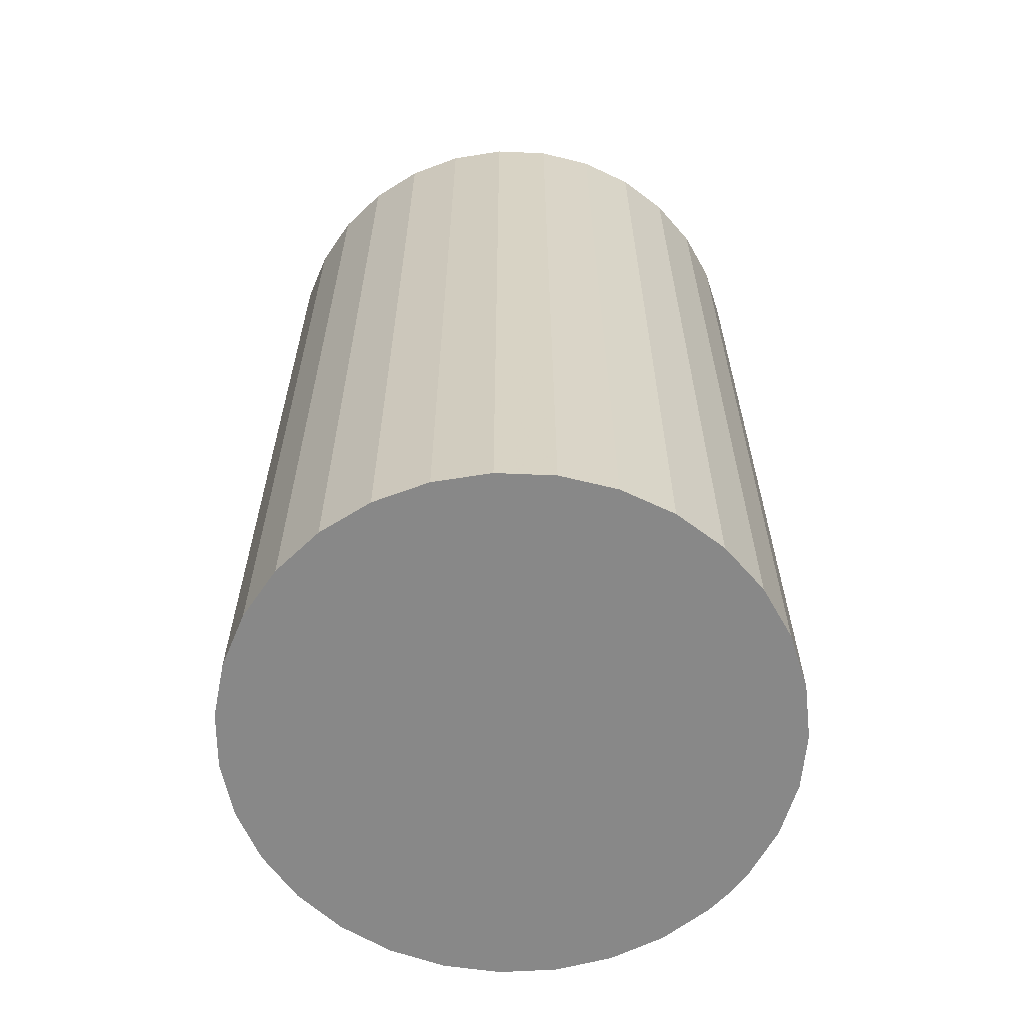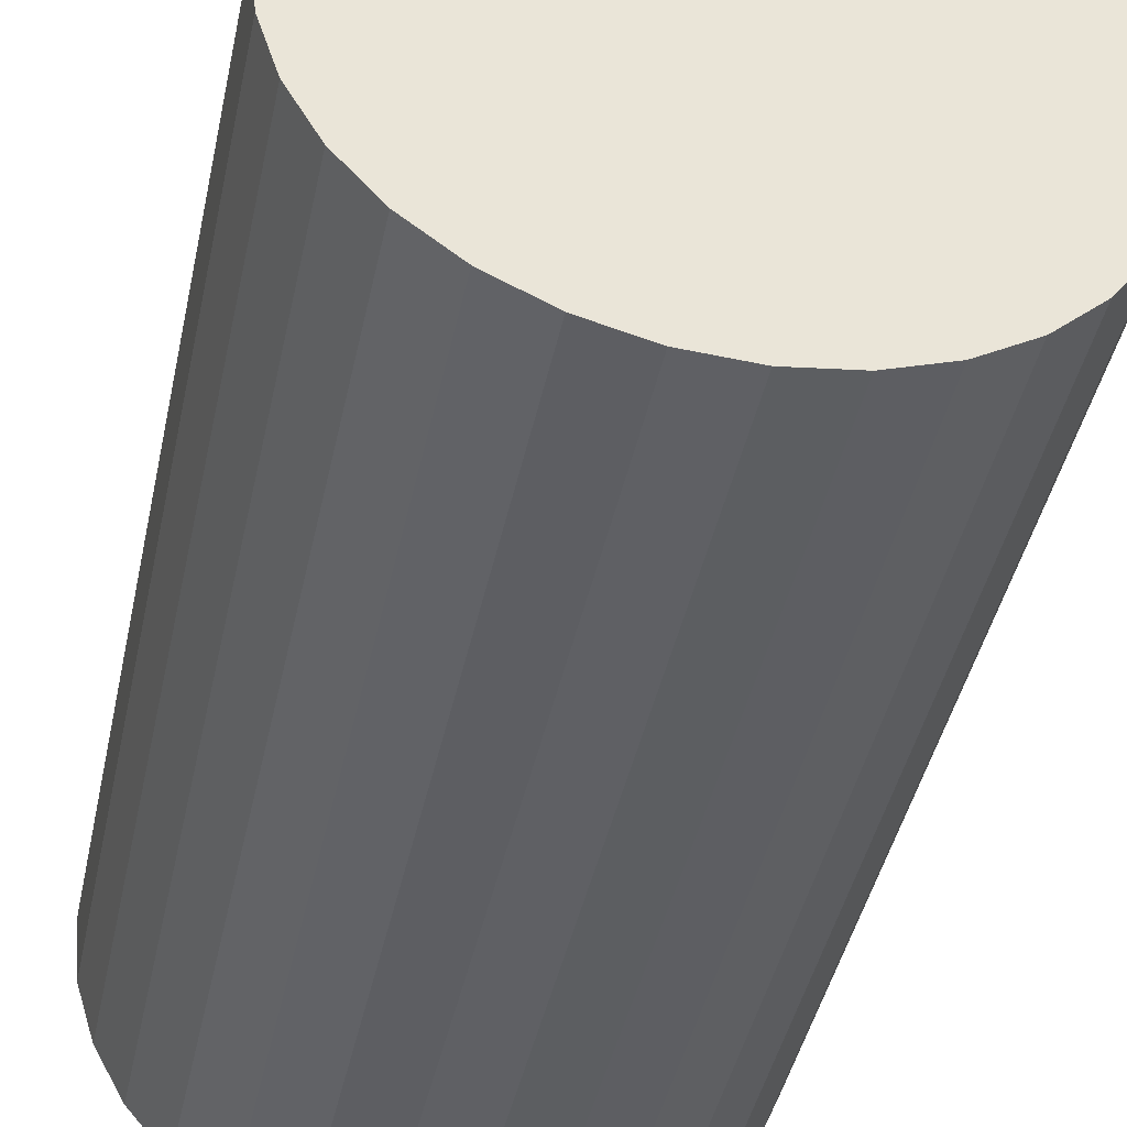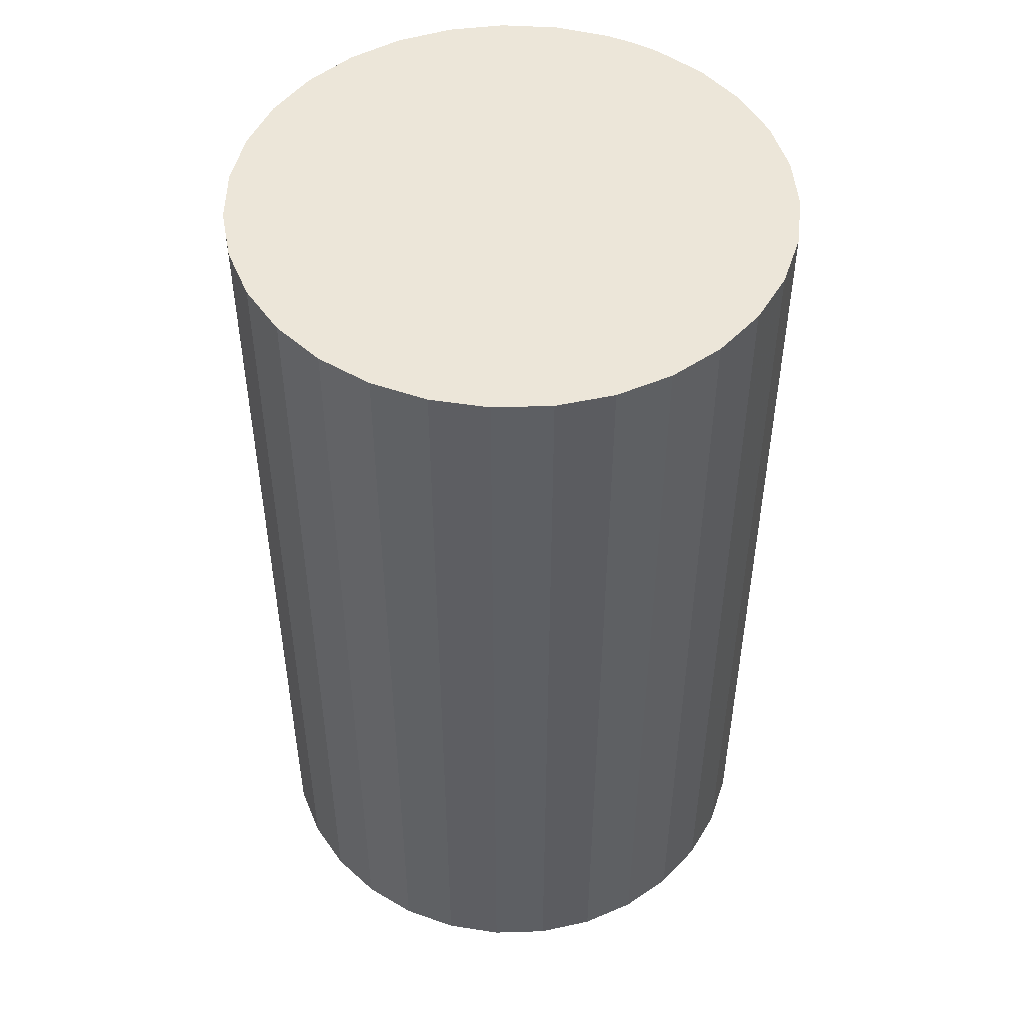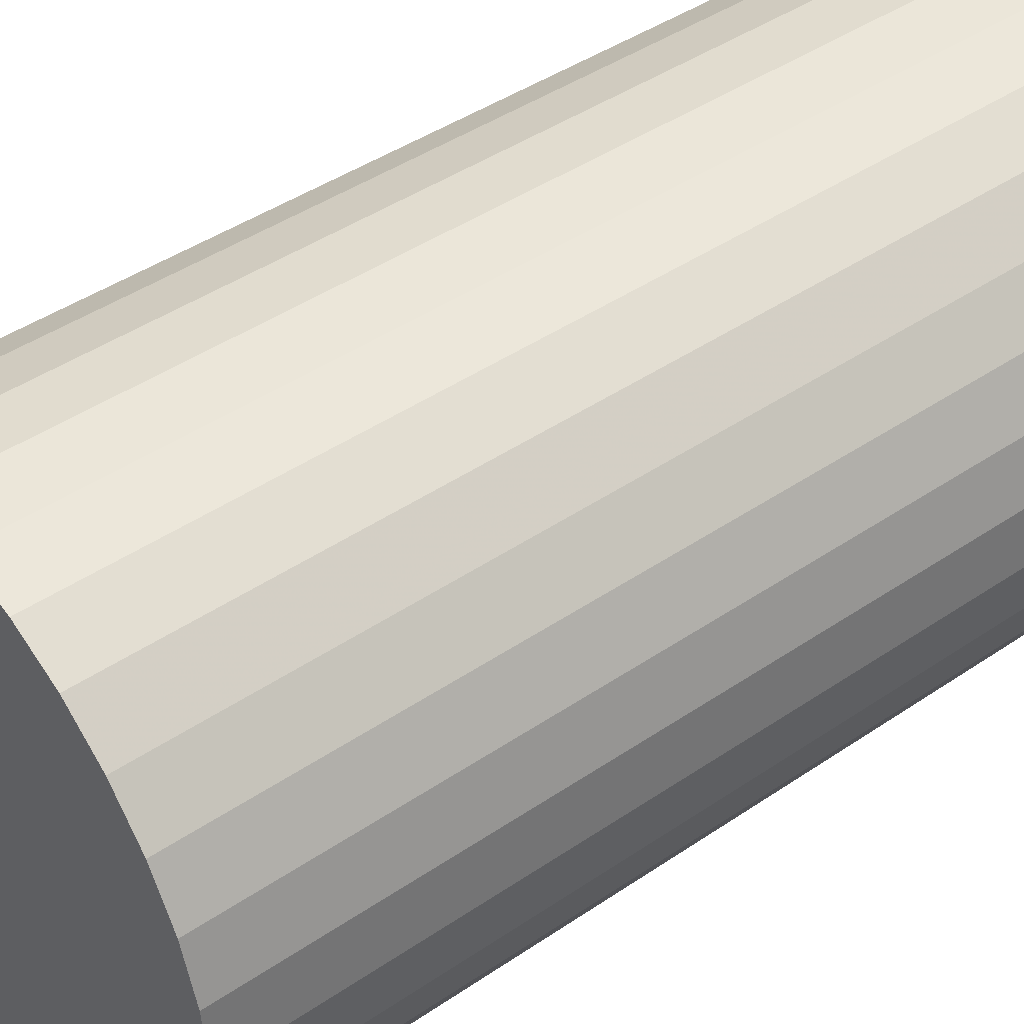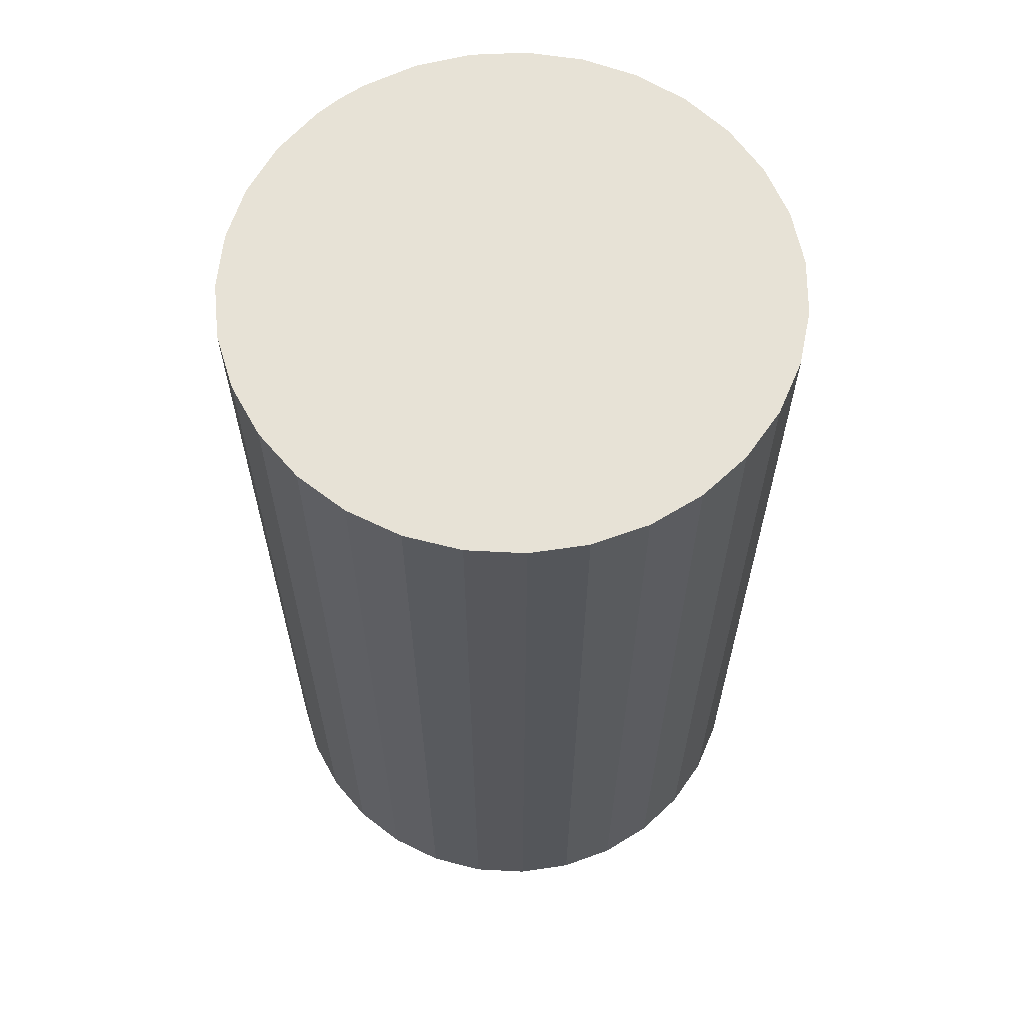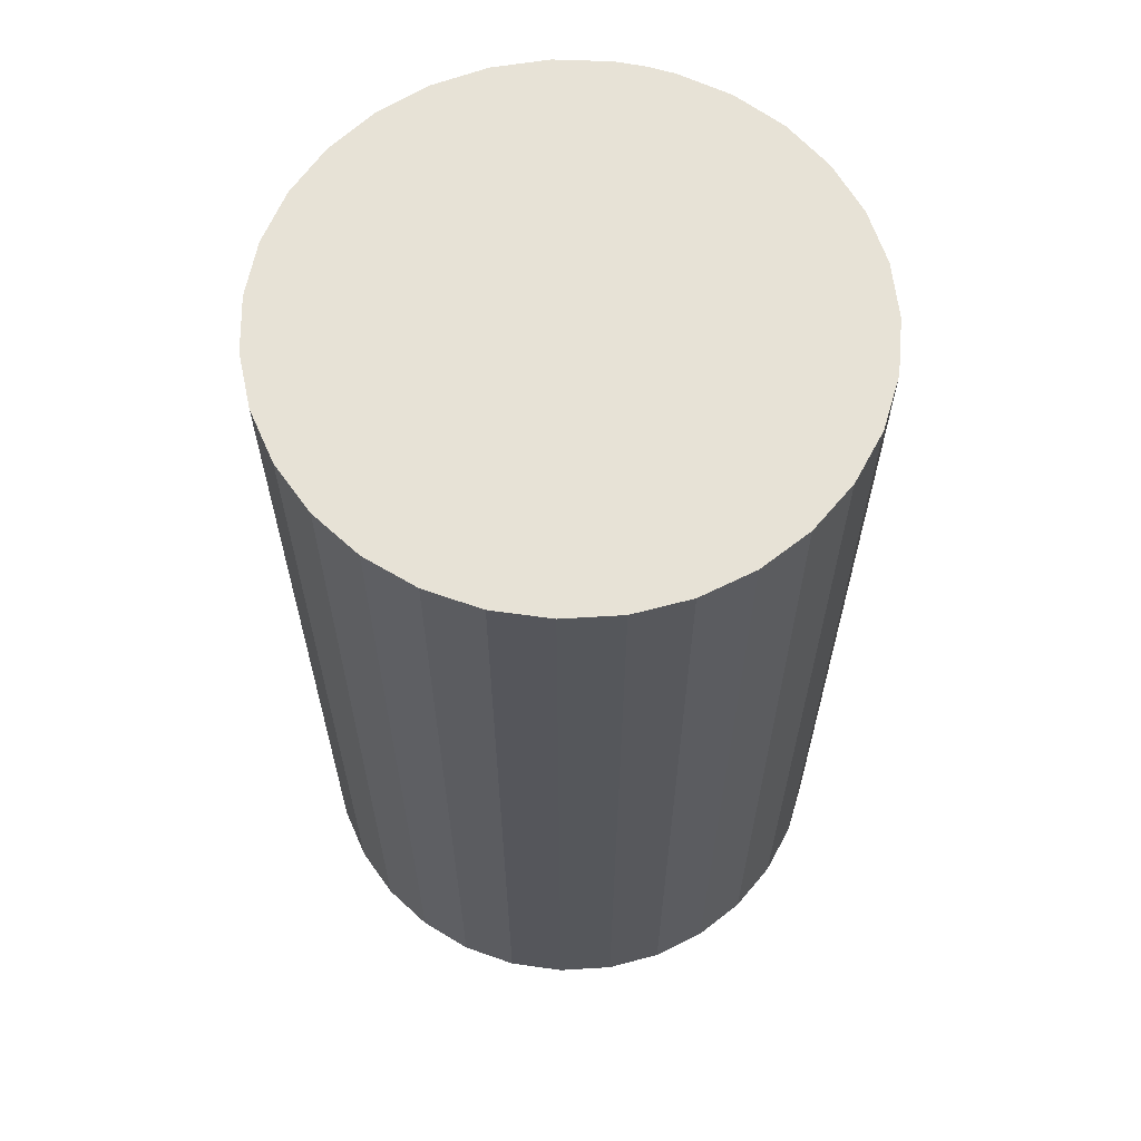
<metadata>
{"format":"obj","ext":"obj","renderer":"f3d","projection":"perspective","resolution":1024,"background":"white","views":[{"elev":-62.7,"azim":-40.2,"up":"+Y"},{"elev":-42.9,"azim":-11.9,"up":"+Z"},{"elev":49.3,"azim":-62.9,"up":"+Y"},{"elev":43.6,"azim":-128.7,"up":"+Z"},{"elev":62.9,"azim":-127.6,"up":"+Y"},{"elev":63.1,"azim":-76.1,"up":"+Y"}]}
</metadata>
<code>
v 0.001492 -0.0025 0.0001518
v 0.0015 -0.0025 1.025e-08
v 0.0015 0.0025 1.025e-08
v 0.0015 0.0025 1.025e-08
v 0.0015 -0.0025 1.025e-08
v 0.001492 0.0025 -0.0001517
v 0.001492 -0.0025 -0.0001517
v 0.001492 0.0025 -0.0001517
v 0.001492 -0.0025 -0.0001517
v 0.001431 -0.0025 -0.000449
v 0.001431 0.0025 -0.000449
v 0.001431 0.0025 -0.000449
v 0.001431 -0.0025 -0.000449
v 0.001312 -0.0025 -0.0007279
v 0.001312 0.0025 -0.0007279
v 0.001312 0.0025 -0.0007279
v 0.001312 -0.0025 -0.0007279
v 0.001138 -0.0025 -0.0009771
v 0.001138 0.0025 -0.0009771
v 0.001138 0.0025 -0.0009771
v 0.001138 -0.0025 -0.0009771
v 0.0009182 -0.0025 -0.001186
v 0.0009182 0.0025 -0.001186
v 0.0009182 0.0025 -0.001186
v 0.0009182 -0.0025 -0.001186
v 0.0006606 -0.0025 -0.001347
v 0.0006606 0.0025 -0.001347
v 0.0006606 0.0025 -0.001347
v 0.0006606 -0.0025 -0.001347
v 0.000376 -0.0025 -0.001452
v 0.000376 0.0025 -0.001452
v 0.000376 0.0025 -0.001452
v 0.000376 -0.0025 -0.001452
v 7.598e-05 -0.0025 -0.001498
v 7.598e-05 0.0025 -0.001498
v 7.598e-05 0.0025 -0.001498
v 7.598e-05 -0.0025 -0.001498
v -0.0002271 -0.0025 -0.001483
v -0.0002271 0.0025 -0.001483
v -0.0002271 0.0025 -0.001483
v -0.0002271 -0.0025 -0.001483
v -0.0005209 -0.0025 -0.001407
v -0.0005209 0.0025 -0.001407
v -0.0005209 0.0025 -0.001407
v -0.0005209 -0.0025 -0.001407
v -0.0007934 -0.0025 -0.001273
v -0.0007934 0.0025 -0.001273
v -0.0007934 0.0025 -0.001273
v -0.0007934 -0.0025 -0.001273
v -0.001033 -0.0025 -0.001087
v -0.001033 0.0025 -0.001087
v -0.001033 0.0025 -0.001087
v -0.001033 -0.0025 -0.001087
v -0.001231 -0.0025 -0.0008569
v -0.001231 0.0025 -0.0008569
v -0.001231 0.0025 -0.0008569
v -0.001231 -0.0025 -0.0008569
v -0.001378 -0.0025 -0.0005915
v -0.001378 0.0025 -0.0005915
v -0.001378 0.0025 -0.0005915
v -0.001378 -0.0025 -0.0005915
v -0.001469 -0.0025 -0.000302
v -0.001469 0.0025 -0.000302
v -0.001469 0.0025 -0.000302
v -0.001469 -0.0025 -0.000302
v -0.0015 -0.0025 -1.025e-08
v -0.0015 0.0025 -1.025e-08
v -0.0015 0.0025 -1.025e-08
v -0.0015 -0.0025 -1.025e-08
v -0.001469 -0.0025 0.0003019
v -0.001469 0.0025 0.0003019
v -0.001469 0.0025 0.0003019
v -0.001469 -0.0025 0.0003019
v -0.001378 -0.0025 0.0005915
v -0.001378 0.0025 0.0005915
v -0.001378 0.0025 0.0005915
v -0.001378 -0.0025 0.0005915
v -0.001231 -0.0025 0.0008569
v -0.001231 0.0025 0.0008569
v -0.001231 0.0025 0.0008569
v -0.001231 -0.0025 0.0008569
v -0.001033 -0.0025 0.001087
v -0.001033 0.0025 0.001087
v -0.001033 0.0025 0.001087
v -0.001033 -0.0025 0.001087
v -0.0007935 -0.0025 0.001273
v -0.0007935 0.0025 0.001273
v -0.0007935 0.0025 0.001273
v -0.0007935 -0.0025 0.001273
v -0.000521 -0.0025 0.001407
v -0.000521 0.0025 0.001407
v -0.000521 0.0025 0.001407
v -0.000521 -0.0025 0.001407
v -0.0002272 -0.0025 0.001483
v -0.0002272 0.0025 0.001483
v -0.0002272 0.0025 0.001483
v -0.0002272 -0.0025 0.001483
v 7.596e-05 -0.0025 0.001498
v 7.596e-05 0.0025 0.001498
v 7.596e-05 0.0025 0.001498
v 7.596e-05 -0.0025 0.001498
v 0.000376 -0.0025 0.001452
v 0.000376 0.0025 0.001452
v 0.000376 0.0025 0.001452
v 0.000376 -0.0025 0.001452
v 0.0006606 -0.0025 0.001347
v 0.0006606 0.0025 0.001347
v 0.0006606 0.0025 0.001347
v 0.0006606 -0.0025 0.001347
v 0.0009182 -0.0025 0.001186
v 0.0009182 0.0025 0.001186
v 0.0009182 0.0025 0.001186
v 0.0009182 -0.0025 0.001186
v 0.001138 -0.0025 0.0009771
v 0.001138 0.0025 0.0009771
v 0.001138 0.0025 0.0009771
v 0.001138 -0.0025 0.0009771
v 0.001312 -0.0025 0.000728
v 0.001312 0.0025 0.000728
v 0.001312 0.0025 0.000728
v 0.001312 -0.0025 0.000728
v 0.001431 -0.0025 0.0004491
v 0.001431 0.0025 0.0004491
v 0.001431 0.0025 0.0004491
v 0.001431 -0.0025 0.0004491
v 0.001492 -0.0025 0.0001518
v 0.001492 0.0025 0.0001518
v 0.001492 0.0025 0.0001518
v 0.0015 -0.0025 1.025e-08
v 0.001492 -0.0025 0.0001518
v -2.776e-17 -0.0025 -1.145e-15
v 0.001492 -0.0025 -0.0001517
v 0.001138 -0.0025 -0.0009771
v 0.001312 -0.0025 -0.0007279
v 0.001431 -0.0025 -0.000449
v 0.000376 -0.0025 -0.001452
v 0.0006606 -0.0025 -0.001347
v 0.0009182 -0.0025 -0.001186
v -0.0005209 -0.0025 -0.001407
v -0.0002271 -0.0025 -0.001483
v 7.598e-05 -0.0025 -0.001498
v -0.001231 -0.0025 -0.0008569
v -0.001033 -0.0025 -0.001087
v -0.0007934 -0.0025 -0.001273
v -0.0015 -0.0025 -1.025e-08
v -0.001469 -0.0025 -0.000302
v -0.001378 -0.0025 -0.0005915
v -0.001231 -0.0025 0.0008569
v -0.001378 -0.0025 0.0005915
v -0.001469 -0.0025 0.0003019
v -0.000521 -0.0025 0.001407
v -0.0007935 -0.0025 0.001273
v -0.001033 -0.0025 0.001087
v 0.000376 -0.0025 0.001452
v 7.596e-05 -0.0025 0.001498
v -0.0002272 -0.0025 0.001483
v 0.001138 -0.0025 0.0009771
v 0.0009182 -0.0025 0.001186
v 0.0006606 -0.0025 0.001347
v 0.001431 -0.0025 0.0004491
v 0.001312 -0.0025 0.000728
v 0.0015 0.0025 1.025e-08
v 0.001492 0.0025 -0.0001517
v 3.946e-13 0.0025 1.071e-14
v 0.001492 0.0025 0.0001518
v 0.001138 0.0025 0.0009771
v 0.001312 0.0025 0.000728
v 0.001431 0.0025 0.0004491
v 0.000376 0.0025 0.001452
v 0.0006606 0.0025 0.001347
v 0.0009182 0.0025 0.001186
v -0.000521 0.0025 0.001407
v -0.0002272 0.0025 0.001483
v 7.596e-05 0.0025 0.001498
v -0.001231 0.0025 0.0008569
v -0.001033 0.0025 0.001087
v -0.0007935 0.0025 0.001273
v -0.0015 0.0025 -1.025e-08
v -0.001469 0.0025 0.0003019
v -0.001378 0.0025 0.0005915
v -0.001231 0.0025 -0.0008569
v -0.001378 0.0025 -0.0005915
v -0.001469 0.0025 -0.000302
v -0.0005209 0.0025 -0.001407
v -0.0007934 0.0025 -0.001273
v -0.001033 0.0025 -0.001087
v 0.000376 0.0025 -0.001452
v 7.598e-05 0.0025 -0.001498
v -0.0002271 0.0025 -0.001483
v 0.001138 0.0025 -0.0009771
v 0.0009182 0.0025 -0.001186
v 0.0006606 0.0025 -0.001347
v 0.001431 0.0025 -0.000449
v 0.001312 0.0025 -0.0007279
f 1 2 3
f 4 5 6
f 5 7 6
f 8 9 10
f 8 10 11
f 12 13 14
f 12 14 15
f 16 17 18
f 16 18 19
f 20 21 22
f 20 22 23
f 24 25 26
f 24 26 27
f 28 29 30
f 28 30 31
f 32 33 34
f 32 34 35
f 36 37 38
f 36 38 39
f 40 41 42
f 40 42 43
f 44 45 46
f 44 46 47
f 48 49 50
f 48 50 51
f 52 53 54
f 52 54 55
f 56 57 58
f 56 58 59
f 60 61 62
f 60 62 63
f 64 65 66
f 64 66 67
f 68 69 70
f 68 70 71
f 72 73 74
f 72 74 75
f 76 77 78
f 76 78 79
f 80 81 82
f 80 82 83
f 84 85 86
f 84 86 87
f 88 89 90
f 88 90 91
f 92 93 94
f 92 94 95
f 96 97 98
f 96 98 99
f 100 101 102
f 100 102 103
f 104 105 106
f 104 106 107
f 108 109 110
f 108 110 111
f 112 113 114
f 112 114 115
f 116 117 118
f 116 118 119
f 120 121 122
f 120 122 123
f 124 125 126
f 124 126 127
f 128 1 3
f 129 130 131
f 129 131 132
f 133 134 131
f 131 134 135
f 131 135 132
f 136 137 131
f 131 137 138
f 131 138 133
f 139 140 131
f 131 140 141
f 131 141 136
f 142 143 131
f 131 143 144
f 131 144 139
f 145 146 131
f 131 146 147
f 131 147 142
f 148 149 131
f 131 149 150
f 131 150 145
f 151 152 131
f 131 152 153
f 131 153 148
f 154 155 131
f 131 155 156
f 131 156 151
f 157 158 131
f 131 158 159
f 131 159 154
f 130 160 131
f 131 160 161
f 131 161 157
f 162 163 164
f 162 164 165
f 166 167 164
f 164 167 168
f 164 168 165
f 169 170 164
f 164 170 171
f 164 171 166
f 172 173 164
f 164 173 174
f 164 174 169
f 175 176 164
f 164 176 177
f 164 177 172
f 178 179 164
f 164 179 180
f 164 180 175
f 181 182 164
f 164 182 183
f 164 183 178
f 184 185 164
f 164 185 186
f 164 186 181
f 187 188 164
f 164 188 189
f 164 189 184
f 190 191 164
f 164 191 192
f 164 192 187
f 163 193 164
f 164 193 194
f 164 194 190

</code>
